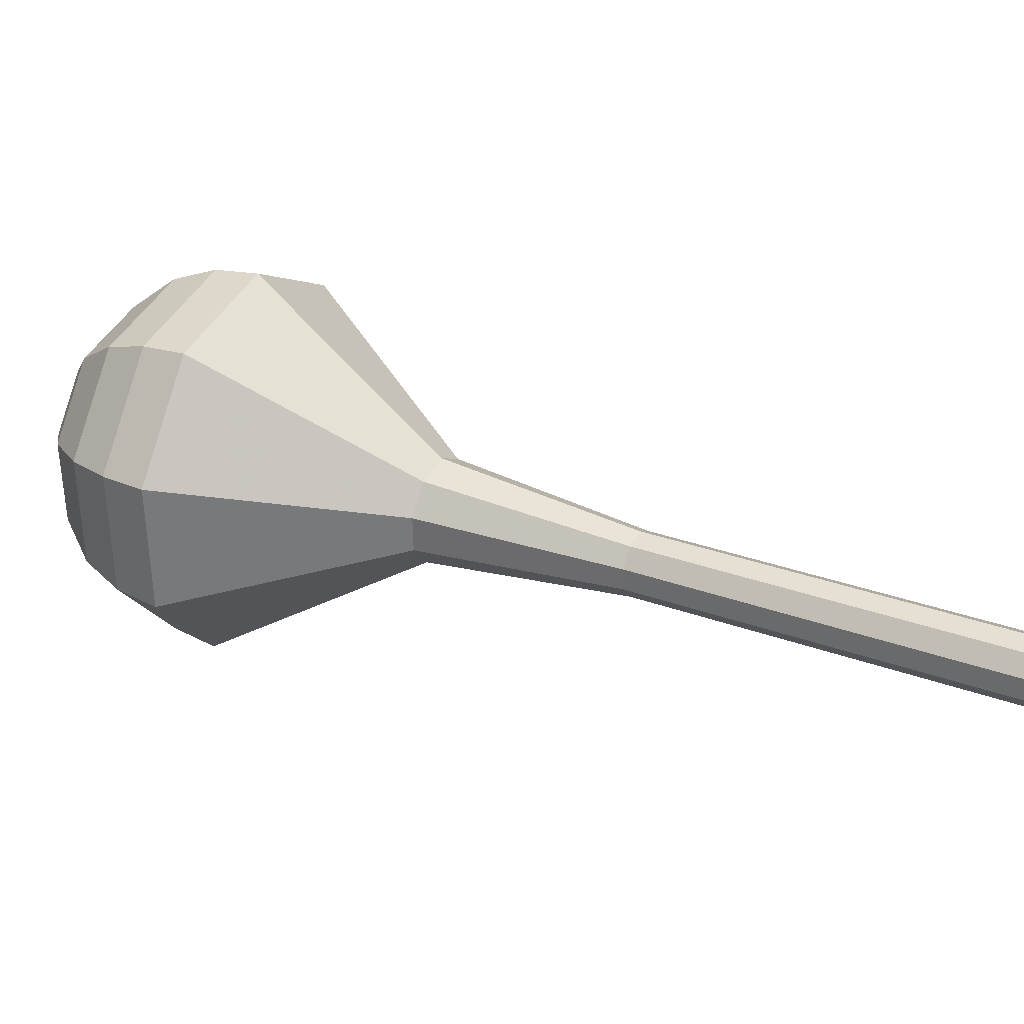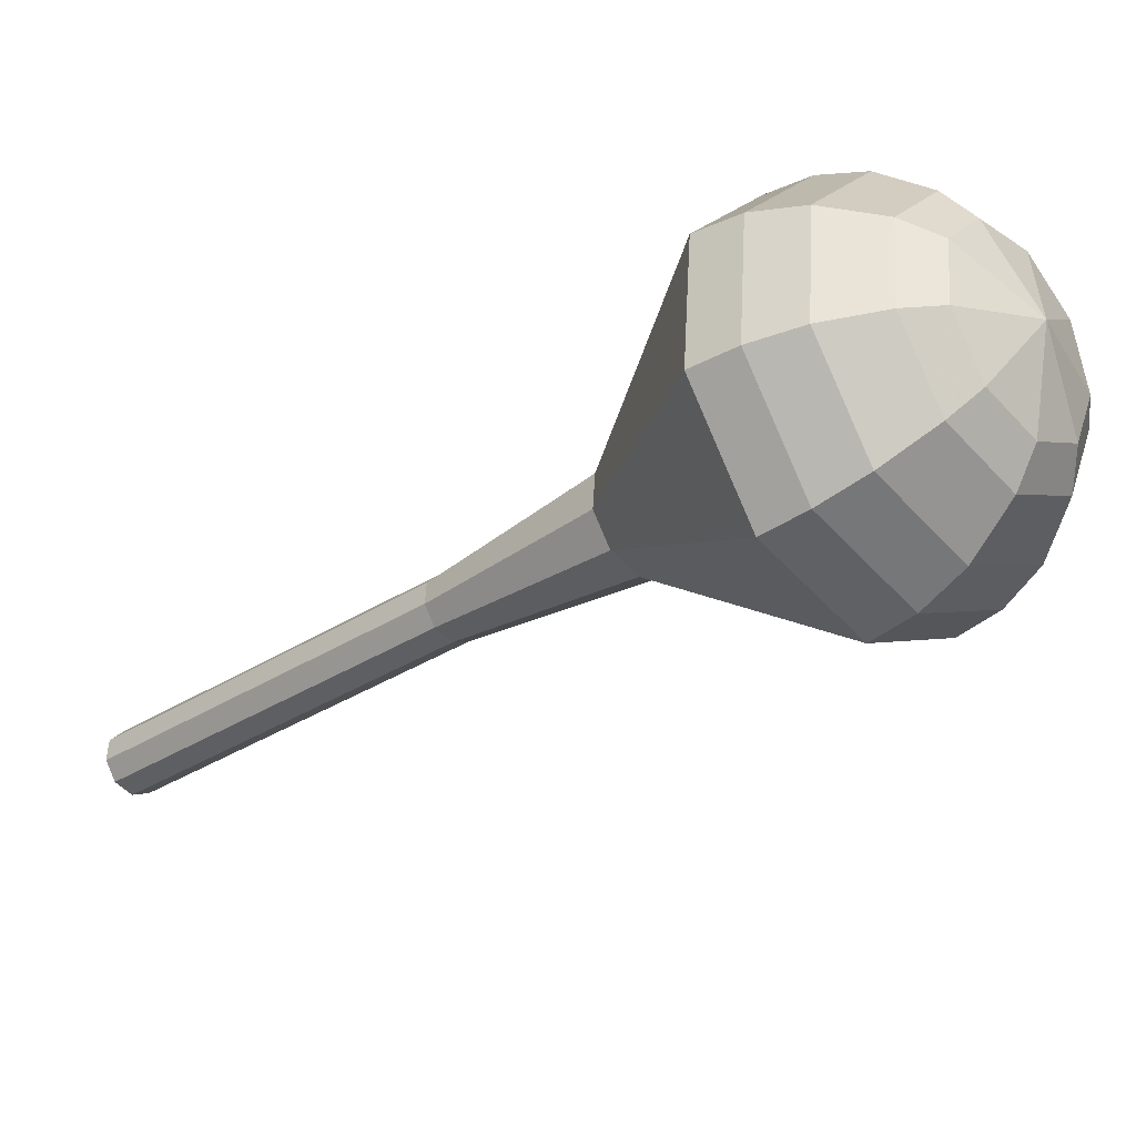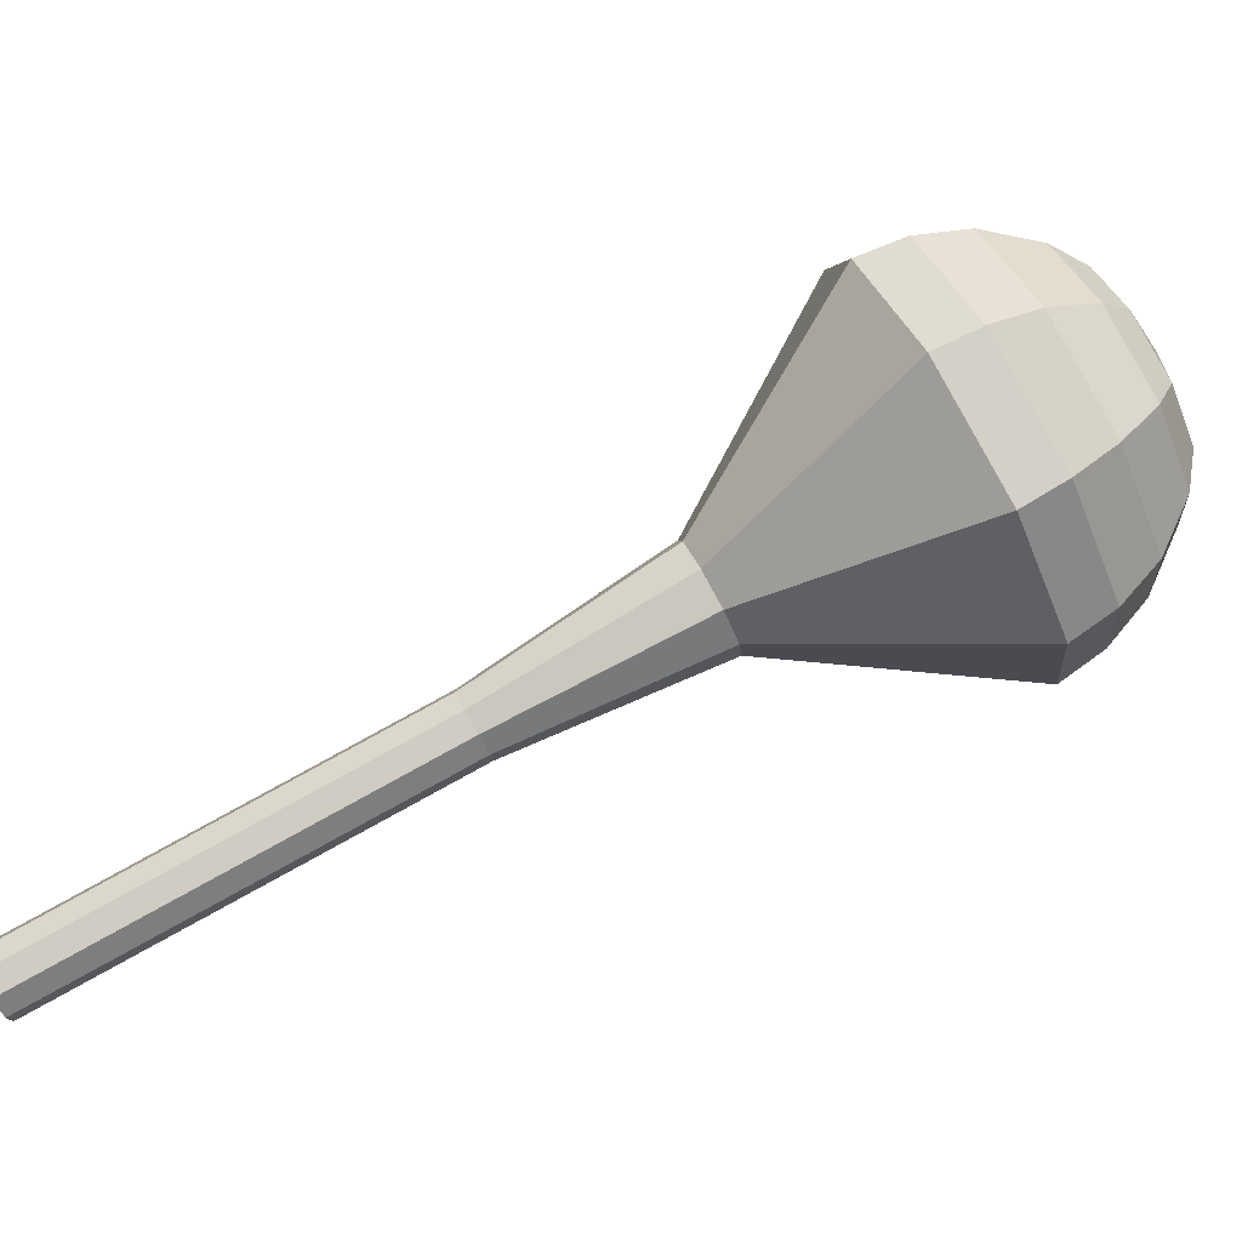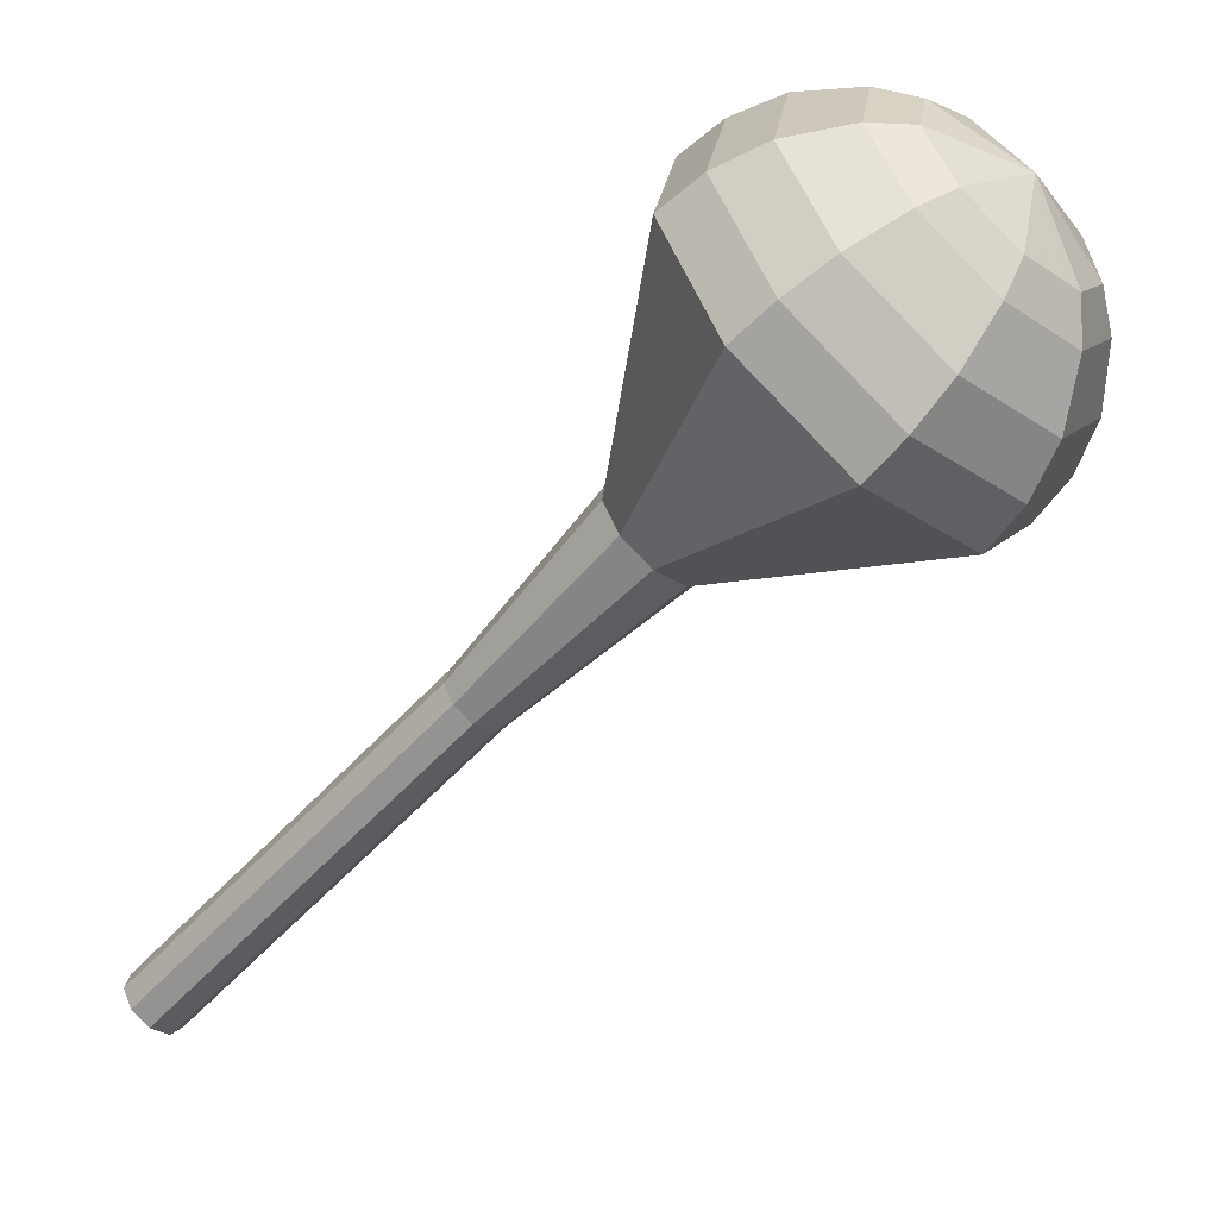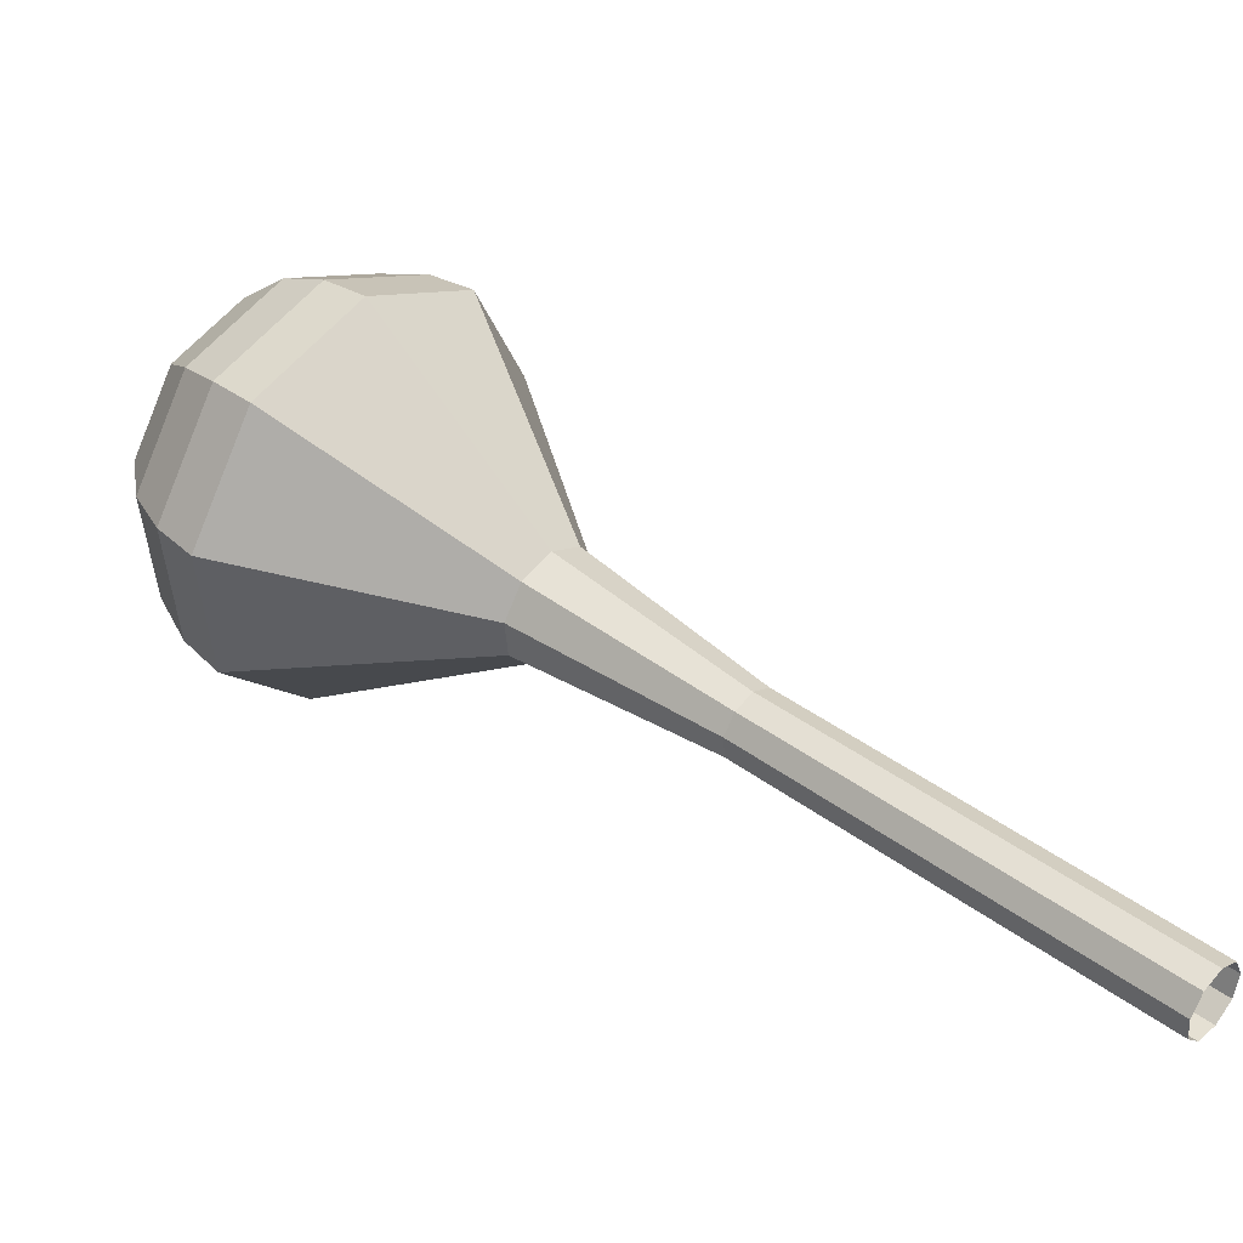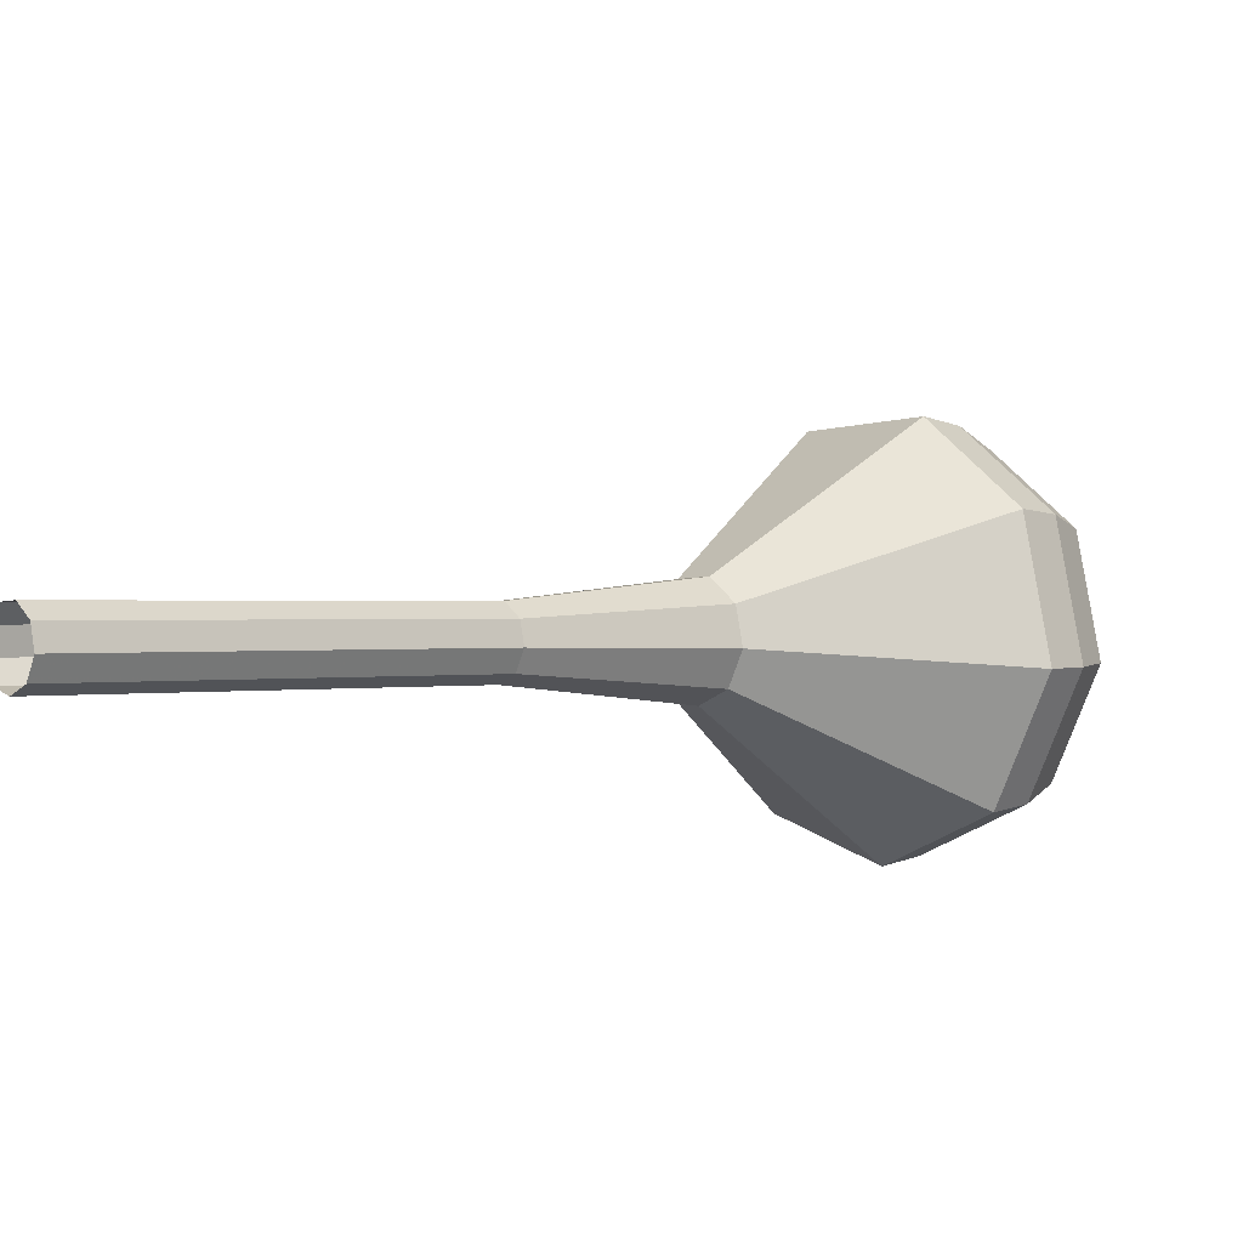
<metadata>
{"format":"obj","ext":"obj","renderer":"f3d","projection":"perspective","resolution":1024,"background":"white","views":[{"elev":-48.4,"azim":-129.8,"up":"+Z"},{"elev":36.0,"azim":-16.8,"up":"+Y"},{"elev":-23.6,"azim":53.8,"up":"+Z"},{"elev":67.0,"azim":-67.5,"up":"+Y"},{"elev":-2.2,"azim":-101.7,"up":"+Z"},{"elev":-41.5,"azim":9.5,"up":"+Z"}]}
</metadata>
<code>
g tube1
v 109.2 114.7 167.1
v 109.2 115.2 166.4
v 108.8 115.8 166
v 108.2 116.4 166.1
v 107.6 116.6 166.7
v 107.3 116.3 167.4
v 107.5 115.7 168
v 108 115 168.2
v 108.7 114.7 167.8
v 109.2 114.7 167.1
v 111.7 117.3 168.9
v 111.8 117.7 168.2
v 111.4 118.4 167.8
v 110.8 118.9 168
v 110.2 119.1 168.6
v 109.9 118.8 169.3
v 110.1 118.2 169.9
v 110.6 117.6 170
v 111.3 117.2 169.6
v 111.7 117.3 168.9
v 114.3 119.8 170.8
v 114.4 120.3 170.1
v 114 120.9 169.7
v 113.4 121.5 169.8
v 112.8 121.7 170.4
v 112.5 121.4 171.2
v 112.7 120.8 171.8
v 113.2 120.1 171.9
v 113.9 119.8 171.5
v 114.3 119.8 170.8
v 116.9 122.4 172.7
v 117 122.8 172
v 116.6 123.5 171.6
v 116 124 171.7
v 115.4 124.2 172.3
v 115.1 123.9 173
v 115.3 123.3 173.6
v 115.8 122.7 173.8
v 116.5 122.3 173.4
v 116.9 122.4 172.7
v 119.5 124.9 174.5
v 119.6 125.4 173.8
v 119.2 126 173.4
v 118.6 126.6 173.6
v 118 126.8 174.2
v 117.7 126.5 174.9
v 117.8 125.9 175.5
v 118.4 125.2 175.6
v 119 124.9 175.2
v 119.5 124.9 174.5
v 125.3 129.4 178.3
v 125.4 130.2 177.1
v 124.7 131.3 176.5
v 123.7 132.2 176.7
v 122.7 132.5 177.6
v 122.2 132 178.9
v 122.5 131.1 179.8
v 123.4 130 180.1
v 124.5 129.4 179.4
v 125.3 129.4 178.3
v 134.3 130.7 182
v 134.6 133.5 177.7
v 132.3 137.4 175.4
v 128.5 140.8 176.2
v 124.9 141.8 179.7
v 123.2 140.2 184.3
v 124.3 136.6 187.8
v 127.5 132.7 188.6
v 131.5 130.4 186.3
v 134.3 130.7 182
v 135.3 132 182.9
v 135.6 134.7 178.7
v 133.4 138.6 176.5
v 129.7 141.8 177.3
v 126.2 142.8 180.6
v 124.6 141.2 185.1
v 125.6 137.7 188.5
v 128.7 134 189.2
v 132.6 131.7 187
v 135.3 132 182.9
v 135.9 133.7 183.7
v 136.2 136.1 180
v 134.3 139.6 178
v 130.9 142.5 178.7
v 127.8 143.4 181.7
v 126.4 142 185.7
v 127.3 138.9 188.7
v 130.1 135.5 189.4
v 133.5 133.5 187.4
v 135.9 133.7 183.7
v 136 136 184.6
v 136.3 137.8 181.7
v 134.8 140.5 180.2
v 132.2 142.7 180.7
v 129.8 143.4 183.1
v 128.7 142.3 186.1
v 129.4 139.9 188.4
v 131.6 137.3 188.9
v 134.2 135.8 187.4
v 136 136 184.6
v 135.7 137.5 185
v 135.9 138.9 182.9
v 134.8 140.8 181.8
v 132.9 142.4 182.2
v 131.2 142.9 183.9
v 130.4 142.1 186.1
v 130.9 140.4 187.8
v 132.4 138.5 188.2
v 134.4 137.4 187.1
v 135.7 137.5 185
v 133.8 140.7 185.4
v 133.8 140.7 185.4
v 133.8 140.7 185.4
v 133.8 140.7 185.4
v 133.8 140.7 185.4
v 133.8 140.7 185.4
v 133.8 140.7 185.4
v 133.8 140.7 185.4
v 133.8 140.7 185.4
v 133.8 140.7 185.4
f 1 2 12
f 12 11 1
f 2 3 13
f 13 12 2
f 3 4 14
f 14 13 3
f 4 5 15
f 15 14 4
f 5 6 16
f 16 15 5
f 6 7 17
f 17 16 6
f 7 8 18
f 18 17 7
f 8 9 19
f 19 18 8
f 9 10 20
f 20 19 9
f 11 12 22
f 22 21 11
f 12 13 23
f 23 22 12
f 13 14 24
f 24 23 13
f 14 15 25
f 25 24 14
f 15 16 26
f 26 25 15
f 16 17 27
f 27 26 16
f 17 18 28
f 28 27 17
f 18 19 29
f 29 28 18
f 19 20 30
f 30 29 19
f 21 22 32
f 32 31 21
f 22 23 33
f 33 32 22
f 23 24 34
f 34 33 23
f 24 25 35
f 35 34 24
f 25 26 36
f 36 35 25
f 26 27 37
f 37 36 26
f 27 28 38
f 38 37 27
f 28 29 39
f 39 38 28
f 29 30 40
f 40 39 29
f 31 32 42
f 42 41 31
f 32 33 43
f 43 42 32
f 33 34 44
f 44 43 33
f 34 35 45
f 45 44 34
f 35 36 46
f 46 45 35
f 36 37 47
f 47 46 36
f 37 38 48
f 48 47 37
f 38 39 49
f 49 48 38
f 39 40 50
f 50 49 39
f 41 42 52
f 52 51 41
f 42 43 53
f 53 52 42
f 43 44 54
f 54 53 43
f 44 45 55
f 55 54 44
f 45 46 56
f 56 55 45
f 46 47 57
f 57 56 46
f 47 48 58
f 58 57 47
f 48 49 59
f 59 58 48
f 49 50 60
f 60 59 49
f 51 52 62
f 62 61 51
f 52 53 63
f 63 62 52
f 53 54 64
f 64 63 53
f 54 55 65
f 65 64 54
f 55 56 66
f 66 65 55
f 56 57 67
f 67 66 56
f 57 58 68
f 68 67 57
f 58 59 69
f 69 68 58
f 59 60 70
f 70 69 59
f 61 62 72
f 72 71 61
f 62 63 73
f 73 72 62
f 63 64 74
f 74 73 63
f 64 65 75
f 75 74 64
f 65 66 76
f 76 75 65
f 66 67 77
f 77 76 66
f 67 68 78
f 78 77 67
f 68 69 79
f 79 78 68
f 69 70 80
f 80 79 69
f 71 72 82
f 82 81 71
f 72 73 83
f 83 82 72
f 73 74 84
f 84 83 73
f 74 75 85
f 85 84 74
f 75 76 86
f 86 85 75
f 76 77 87
f 87 86 76
f 77 78 88
f 88 87 77
f 78 79 89
f 89 88 78
f 79 80 90
f 90 89 79
f 81 82 92
f 92 91 81
f 82 83 93
f 93 92 82
f 83 84 94
f 94 93 83
f 84 85 95
f 95 94 84
f 85 86 96
f 96 95 85
f 86 87 97
f 97 96 86
f 87 88 98
f 98 97 87
f 88 89 99
f 99 98 88
f 89 90 100
f 100 99 89
f 91 92 102
f 102 101 91
f 92 93 103
f 103 102 92
f 93 94 104
f 104 103 93
f 94 95 105
f 105 104 94
f 95 96 106
f 106 105 95
f 96 97 107
f 107 106 96
f 97 98 108
f 108 107 97
f 98 99 109
f 109 108 98
f 99 100 110
f 110 109 99
f 101 102 112
f 112 111 101
f 102 103 113
f 113 112 102
f 103 104 114
f 114 113 103
f 104 105 115
f 115 114 104
f 105 106 116
f 116 115 105
f 106 107 117
f 117 116 106
f 107 108 118
f 118 117 107
f 108 109 119
f 119 118 108
f 109 110 120
f 120 119 109
g

</code>
